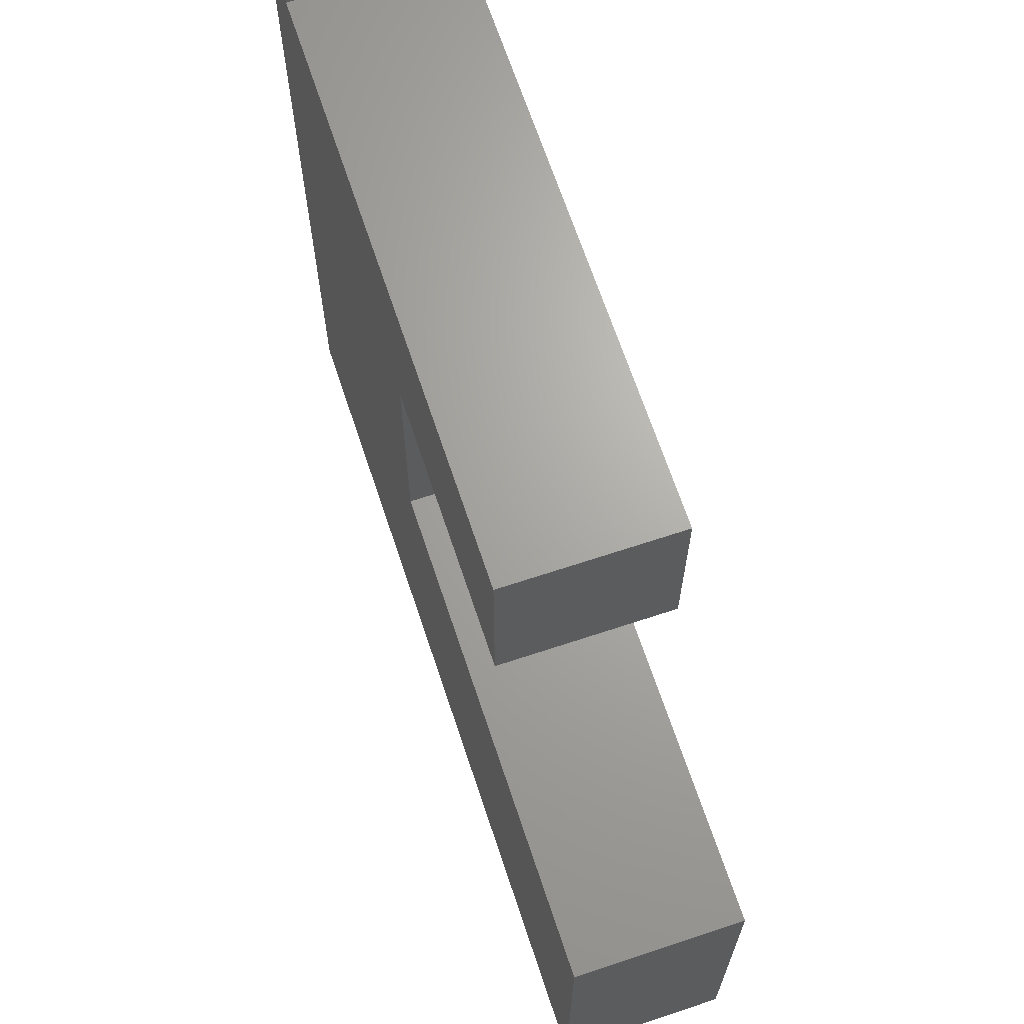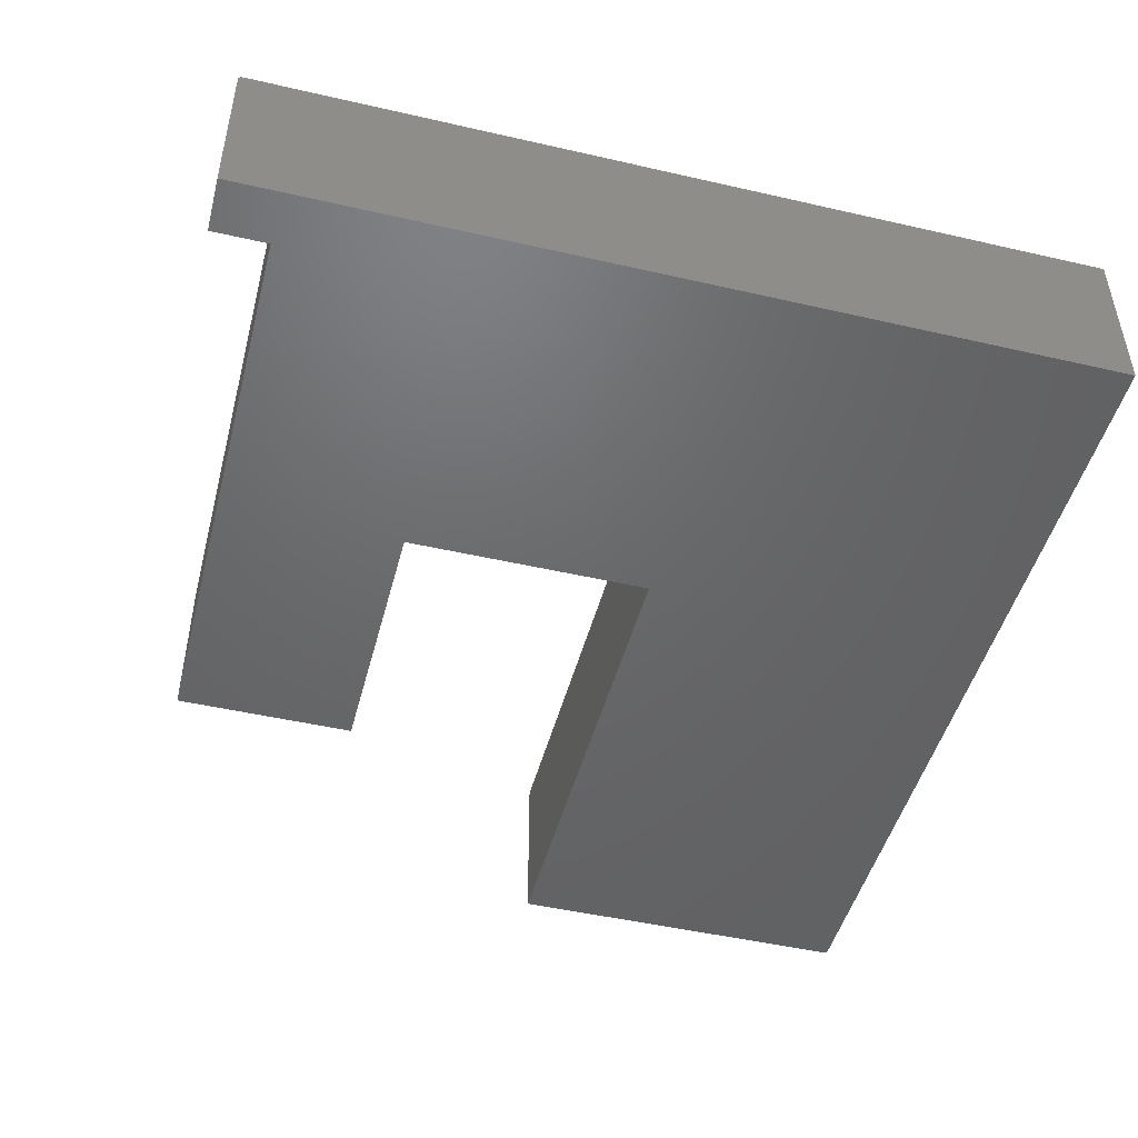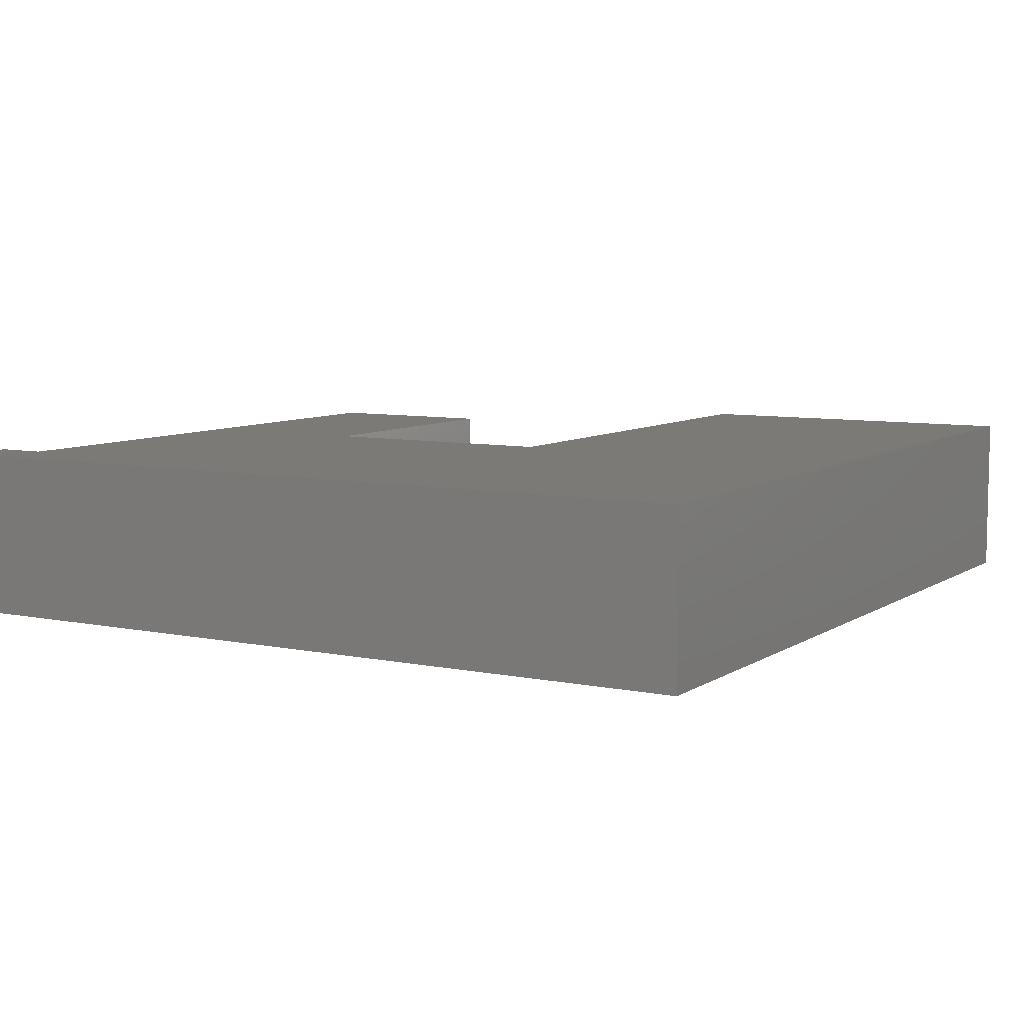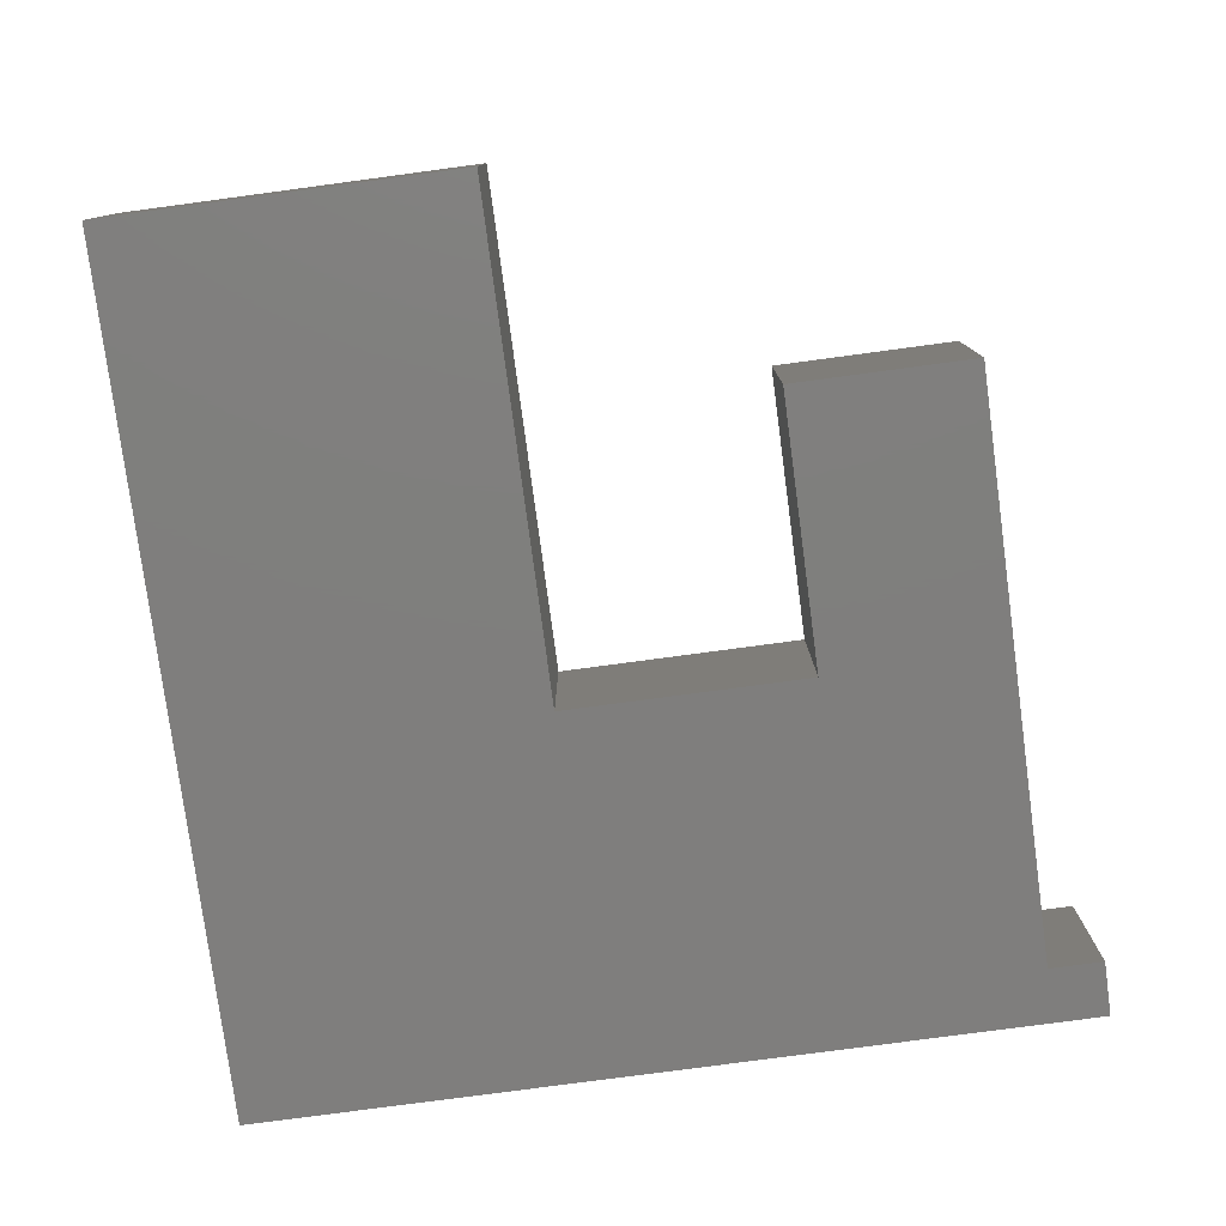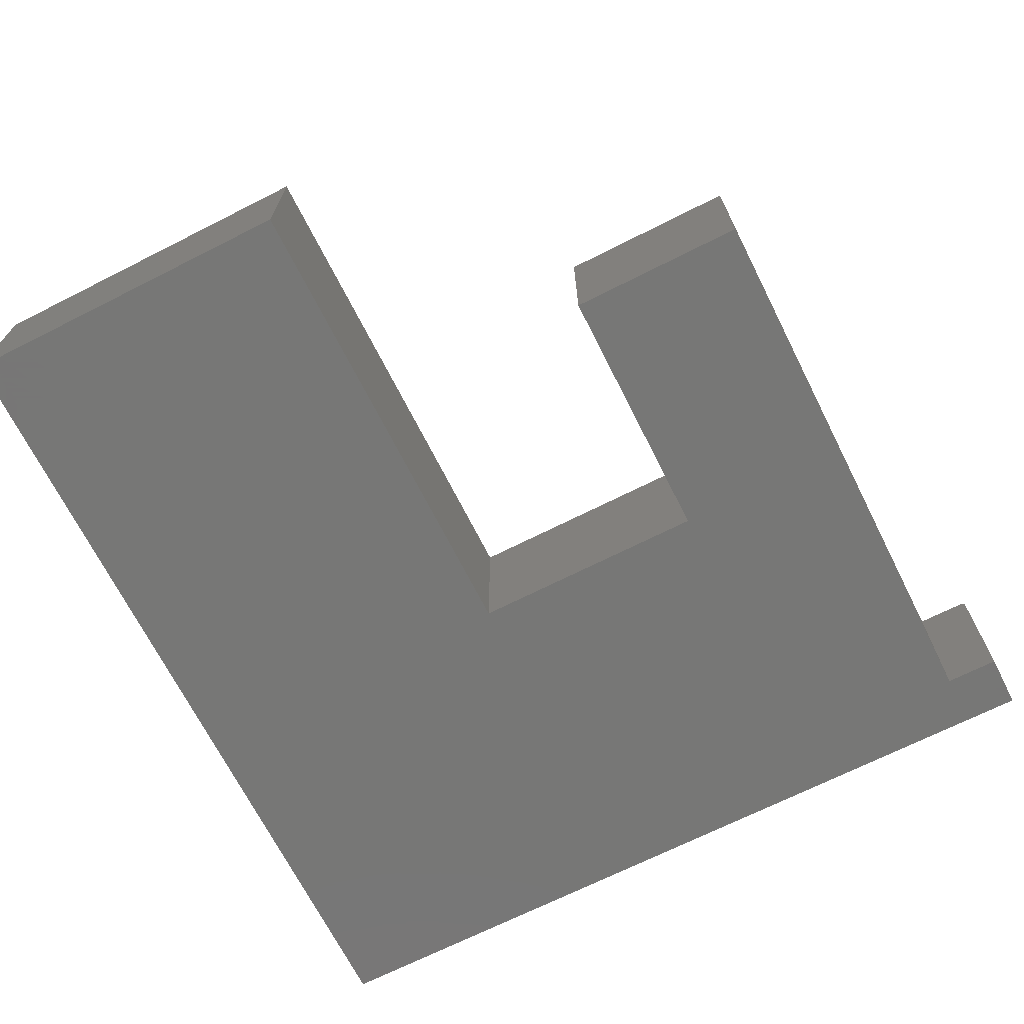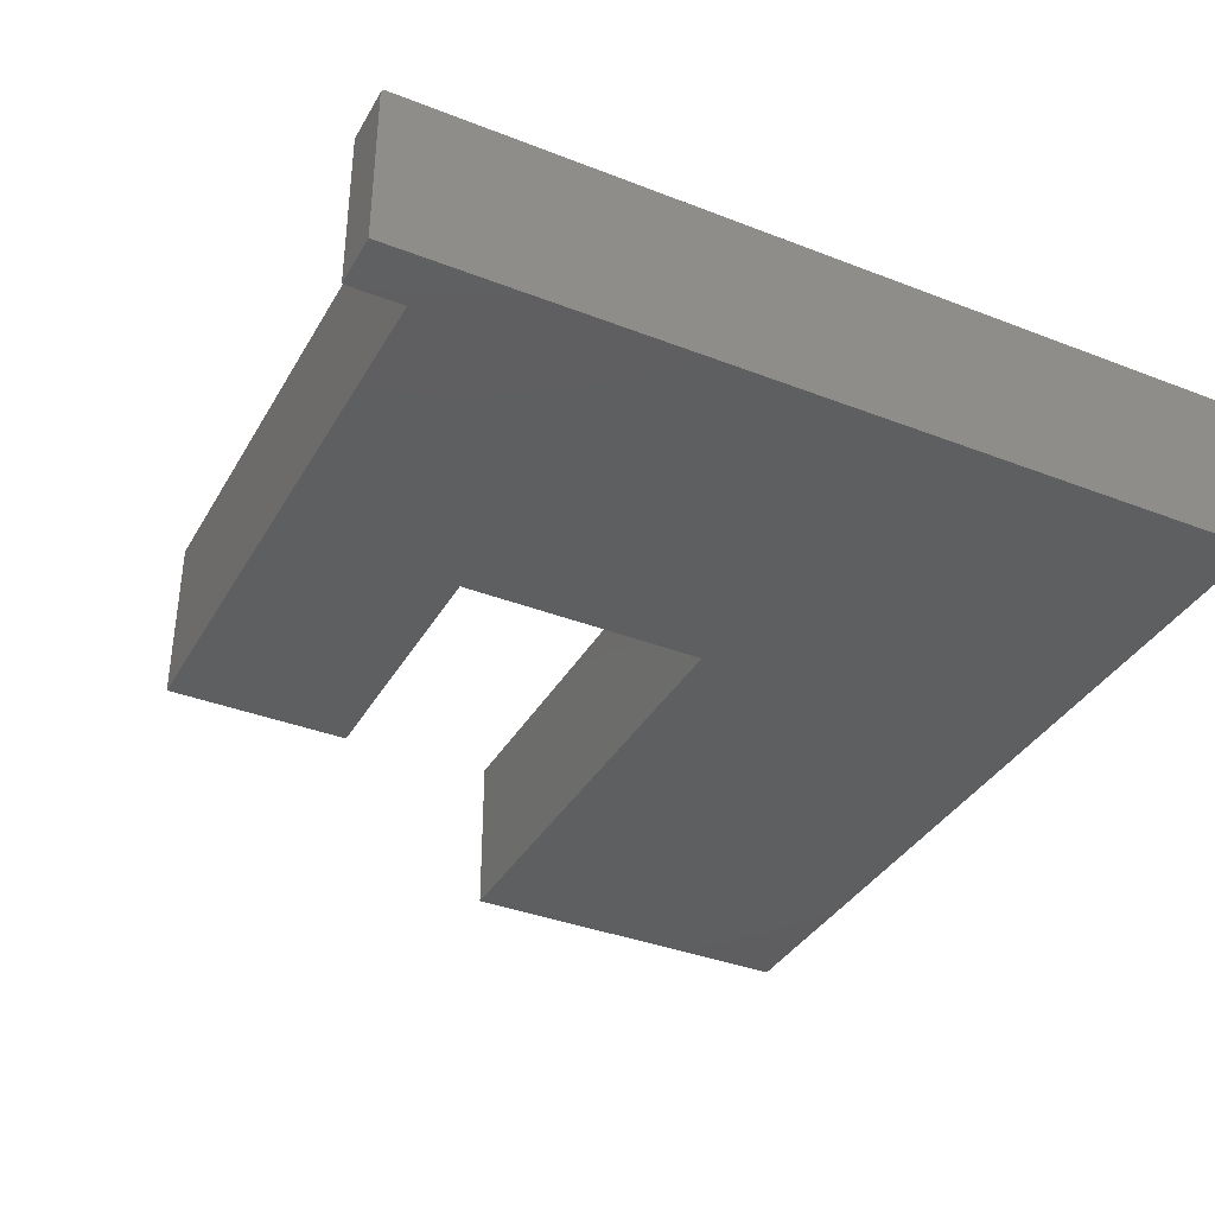
<metadata>
{"format":"stl","ext":"stl","renderer":"f3d","projection":"perspective","resolution":1024,"background":"white","views":[{"elev":67.1,"azim":71.6,"up":"+Y"},{"elev":-47.6,"azim":-104.5,"up":"+Z"},{"elev":7.5,"azim":-59.6,"up":"+Z"},{"elev":-78.6,"azim":97.6,"up":"+Z"},{"elev":-69.3,"azim":116.8,"up":"+Z"},{"elev":-36.9,"azim":-116.7,"up":"+Z"}]}
</metadata>
<code>
# stl→obj: 36 verts, 68 faces
v -0.6641 0.6585 0.2734
v -0.5748 0.577 0.2734
v -0.5748 0.6585 0.2734
v -0.6641 -0.7031 0.2734
v 0.75 -0.7031 0.2734
v 0.75 -0.1226 0.2734
v -0.06867 -0.1226 0.2734
v -0.06867 0.2793 0.2734
v 0.3779 0.2793 0.2734
v 0.3779 0.577 0.2734
v -0.6641 0.66 0.2733
v -0.6641 0.6628 0.2721
v -0.6641 0.6615 0.2728
v -0.6641 -0.7031 0
v -0.6641 0.664 0.2711
v -0.6641 0.665 0.27
v -0.6641 0.6657 0.2686
v -0.6641 0.6661 0.2671
v -0.6641 0.6663 0.2656
v -0.6641 0.6663 0
v -0.5748 0.6663 0
v -0.5748 0.6663 0.2656
v -0.5748 0.577 0
v -0.5748 0.6661 0.2671
v -0.5748 0.6657 0.2686
v -0.5748 0.665 0.27
v -0.5748 0.664 0.2711
v -0.5748 0.6628 0.2721
v -0.5748 0.6615 0.2728
v -0.5748 0.66 0.2733
v -0.06867 0.2793 0
v -0.06867 -0.1226 0
v 0.3779 0.577 0
v 0.3779 0.2793 0
v 0.75 -0.7031 0
v 0.75 -0.1226 0
f 1 2 3
f 4 5 6
f 4 6 7
f 4 7 8
f 4 8 2
f 4 2 1
f 8 9 2
f 2 9 10
f 1 11 12
f 12 11 13
f 14 4 1
f 14 1 12
f 14 12 15
f 14 15 16
f 14 16 17
f 14 17 18
f 14 18 19
f 14 19 20
f 21 20 22
f 22 20 19
f 22 23 21
f 24 25 26
f 24 26 27
f 24 27 28
f 24 28 29
f 24 29 30
f 24 30 3
f 2 23 22
f 2 22 24
f 2 24 3
f 22 19 24
f 24 19 18
f 24 18 25
f 25 18 17
f 25 17 26
f 26 17 16
f 26 16 27
f 27 16 15
f 27 15 28
f 28 15 12
f 28 12 29
f 29 12 13
f 29 13 30
f 30 13 11
f 30 11 3
f 3 11 1
f 14 20 23
f 20 21 23
f 31 32 14
f 31 14 23
f 31 23 33
f 31 33 34
f 14 32 35
f 35 32 36
f 10 33 2
f 2 33 23
f 9 34 10
f 10 34 33
f 8 31 9
f 9 31 34
f 7 32 8
f 8 32 31
f 6 36 7
f 7 36 32
f 5 35 6
f 6 35 36
f 4 14 5
f 5 14 35

</code>
